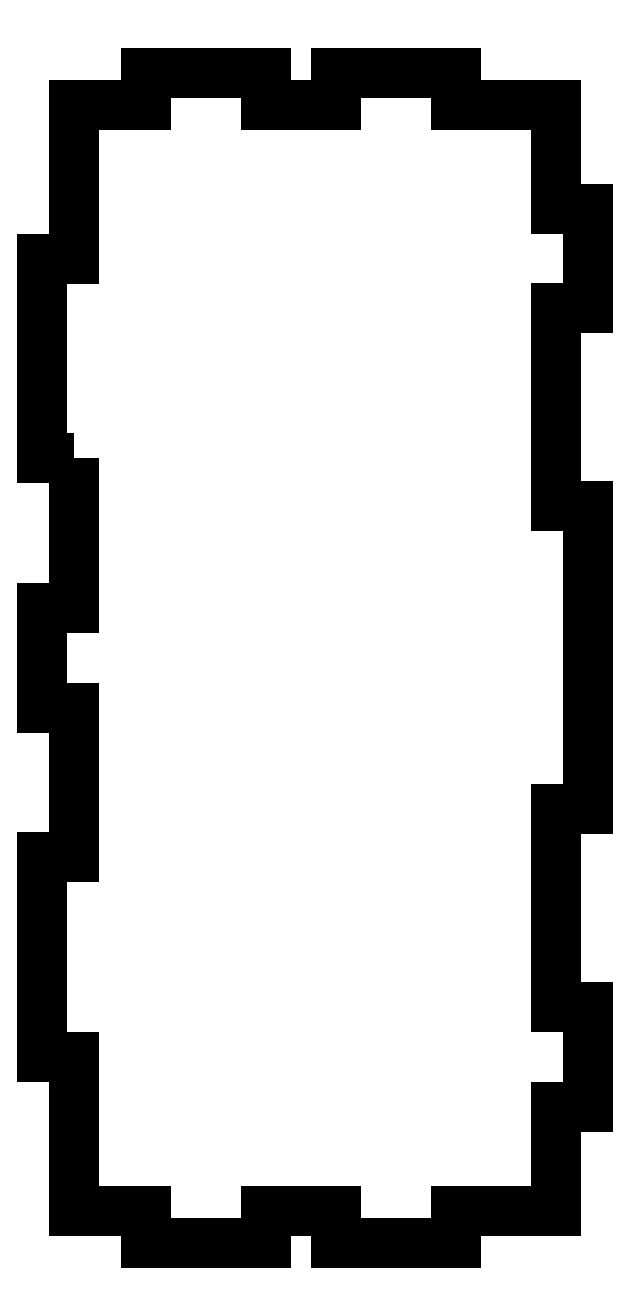
<metadata>
{"format":"dxf","ext":"dxf","renderer":"ezdxf+matplotlib","layout":"modelspace","background":"white","min_lineweight":24,"dpi":150}
</metadata>
<code>
0
SECTION
2
ENTITIES
0
LWPOLYLINE
8
0
90
44
70
1
43
0
10
29.09
20
202.7
10
29.09
20
187.7
10
25.89
20
187.7
10
25.89
20
177.7
10
29.09
20
177.7
10
29.09
20
162.7
10
25.89
20
162.7
10
25.89
20
142.7
10
29.09
20
142.7
10
29.09
20
127.3
10
36.27
20
127.3
10
36.27
20
124.1
10
48.27
20
124.1
10
48.27
20
127.3
10
55.35
20
127.3
10
55.35
20
124.1
10
67.35
20
124.1
10
67.35
20
127.3
10
77.35
20
127.3
10
77.35
20
137.7
10
80.55
20
137.7
10
80.55
20
147.7
10
77.35
20
147.7
10
77.35
20
167.5
10
80.55
20
167.5
10
80.55
20
197.9
10
77.35
20
197.9
10
77.35
20
217.7
10
80.55
20
217.7
10
80.55
20
227.7
10
77.35
20
227.7
10
77.35
20
238.1
10
67.35
20
238.1
10
67.35
20
241.3
10
55.35
20
241.3
10
55.35
20
238.1
10
48.27
20
238.1
10
48.27
20
241.3
10
36.27
20
241.3
10
36.27
20
238.1
10
29.09
20
238.1
10
29.09
20
222.7
10
25.89
20
222.7
10
25.89
20
202.7
0
ENDSEC
0
EOF

</code>
